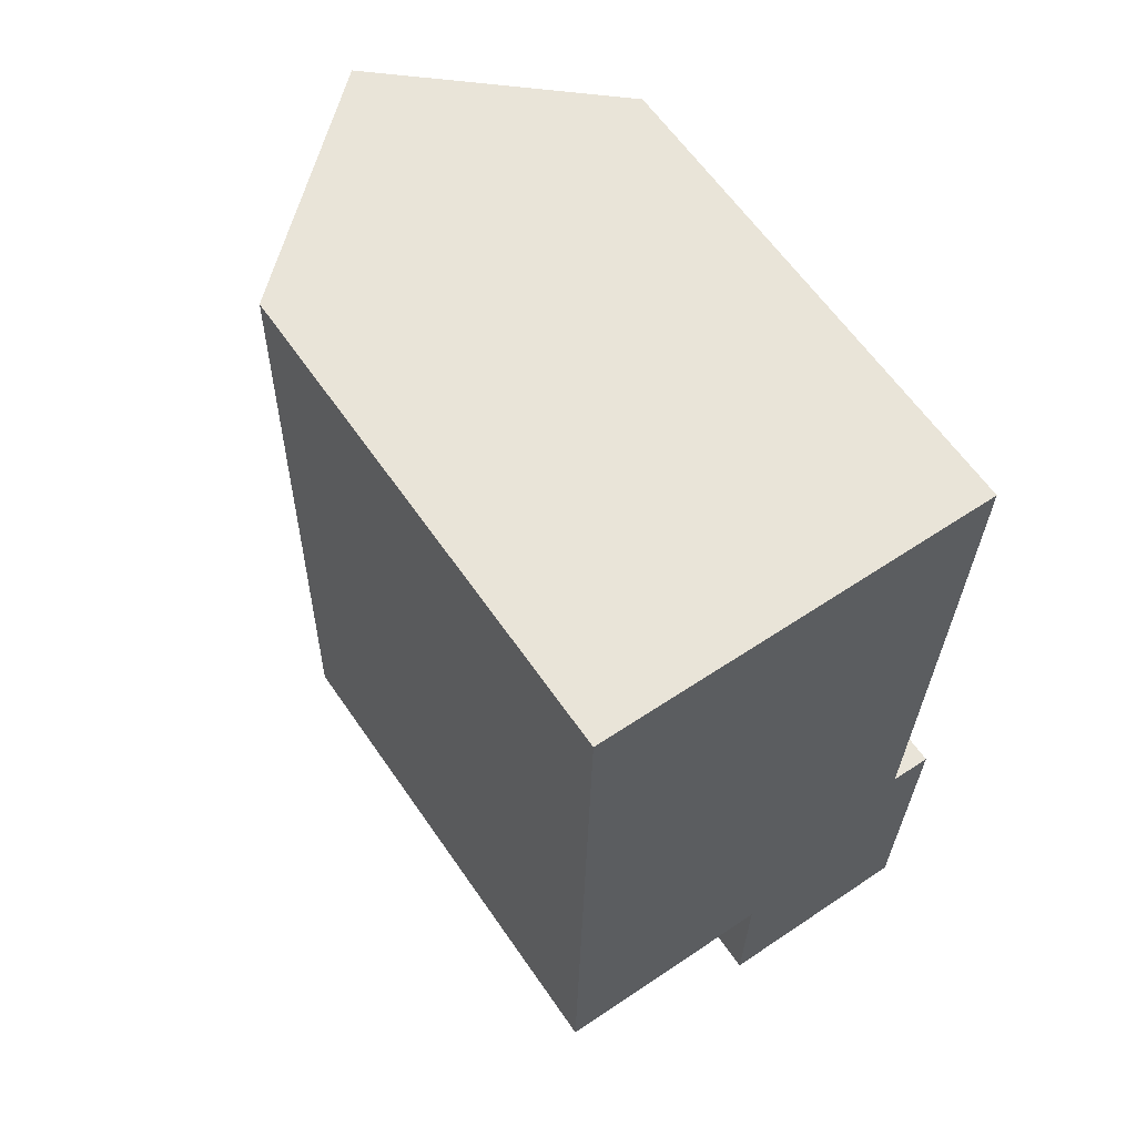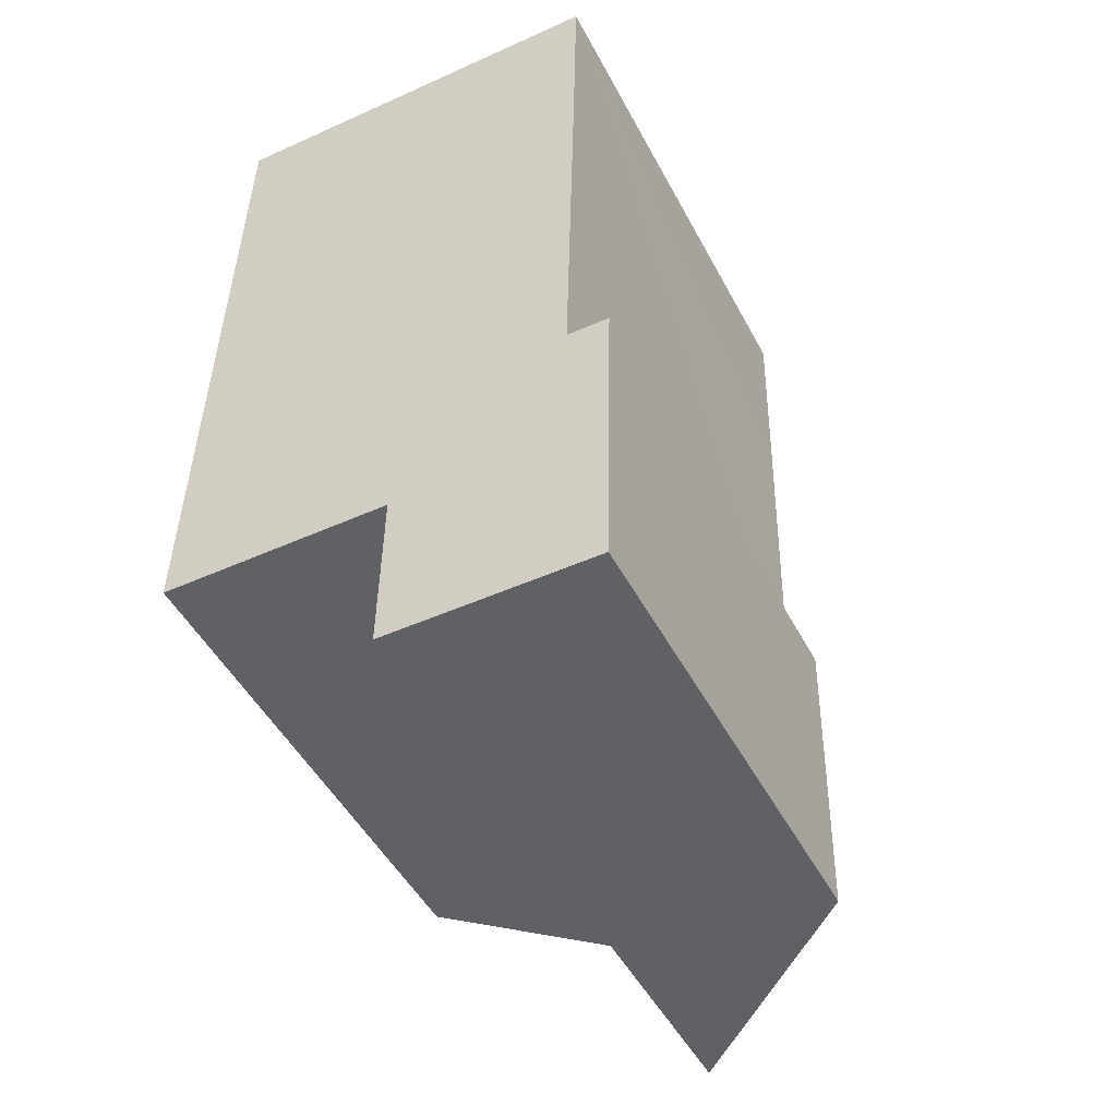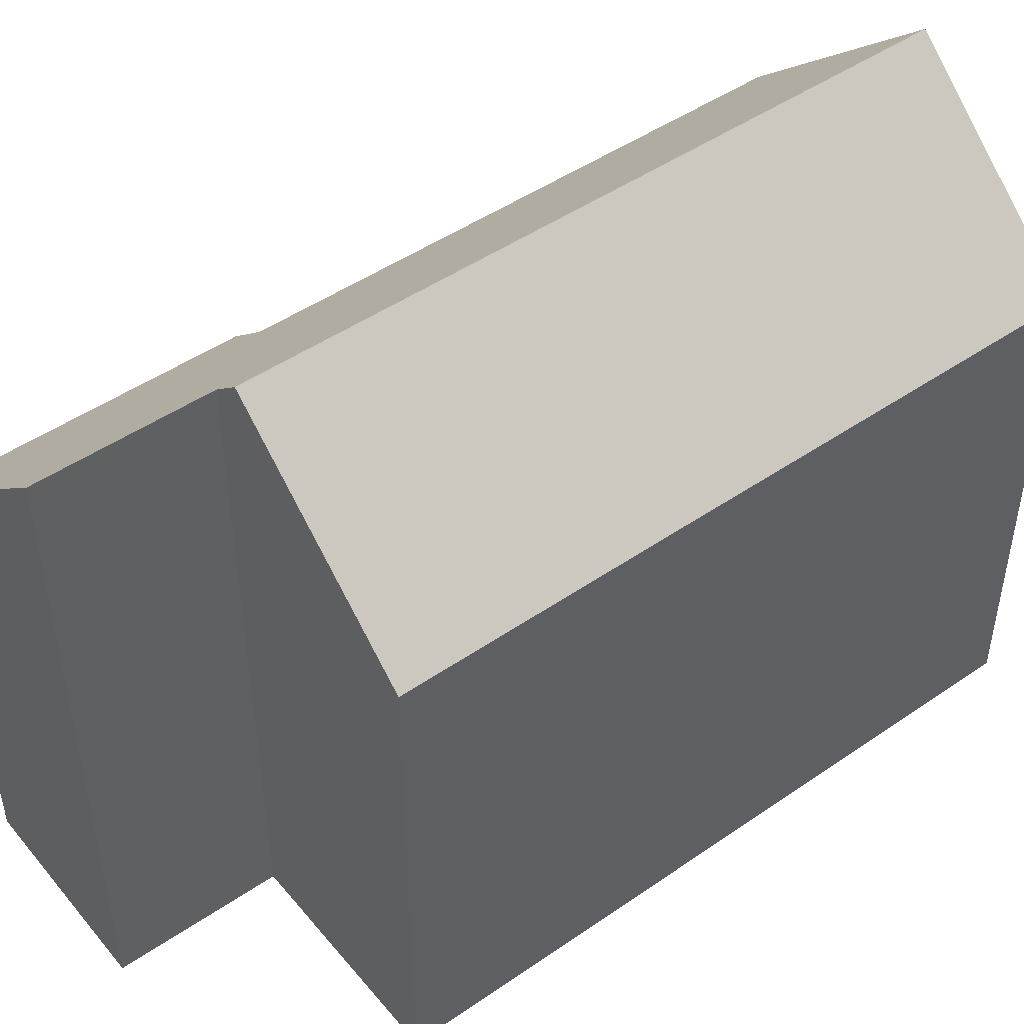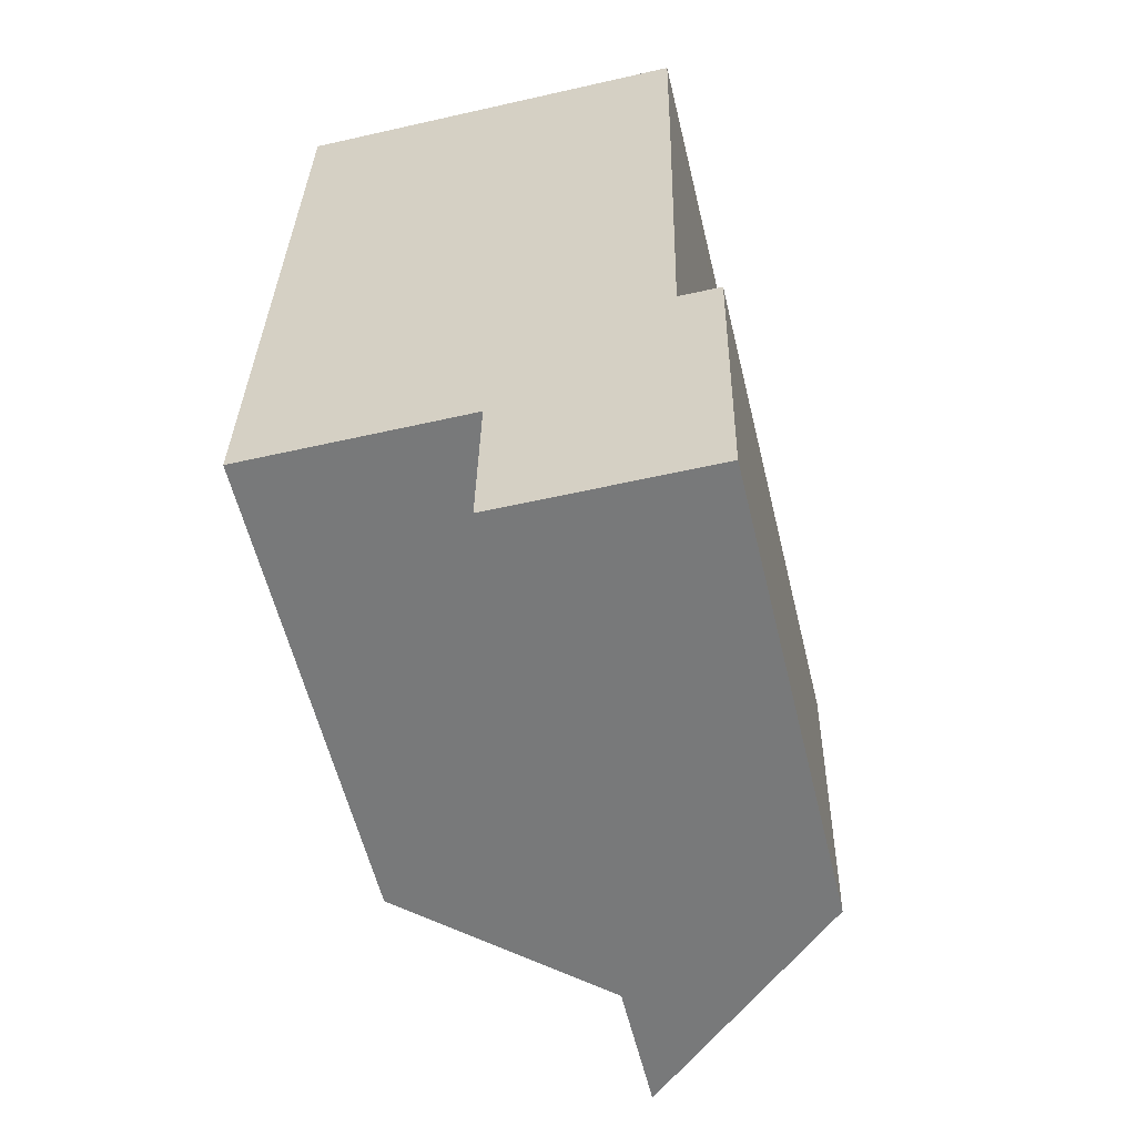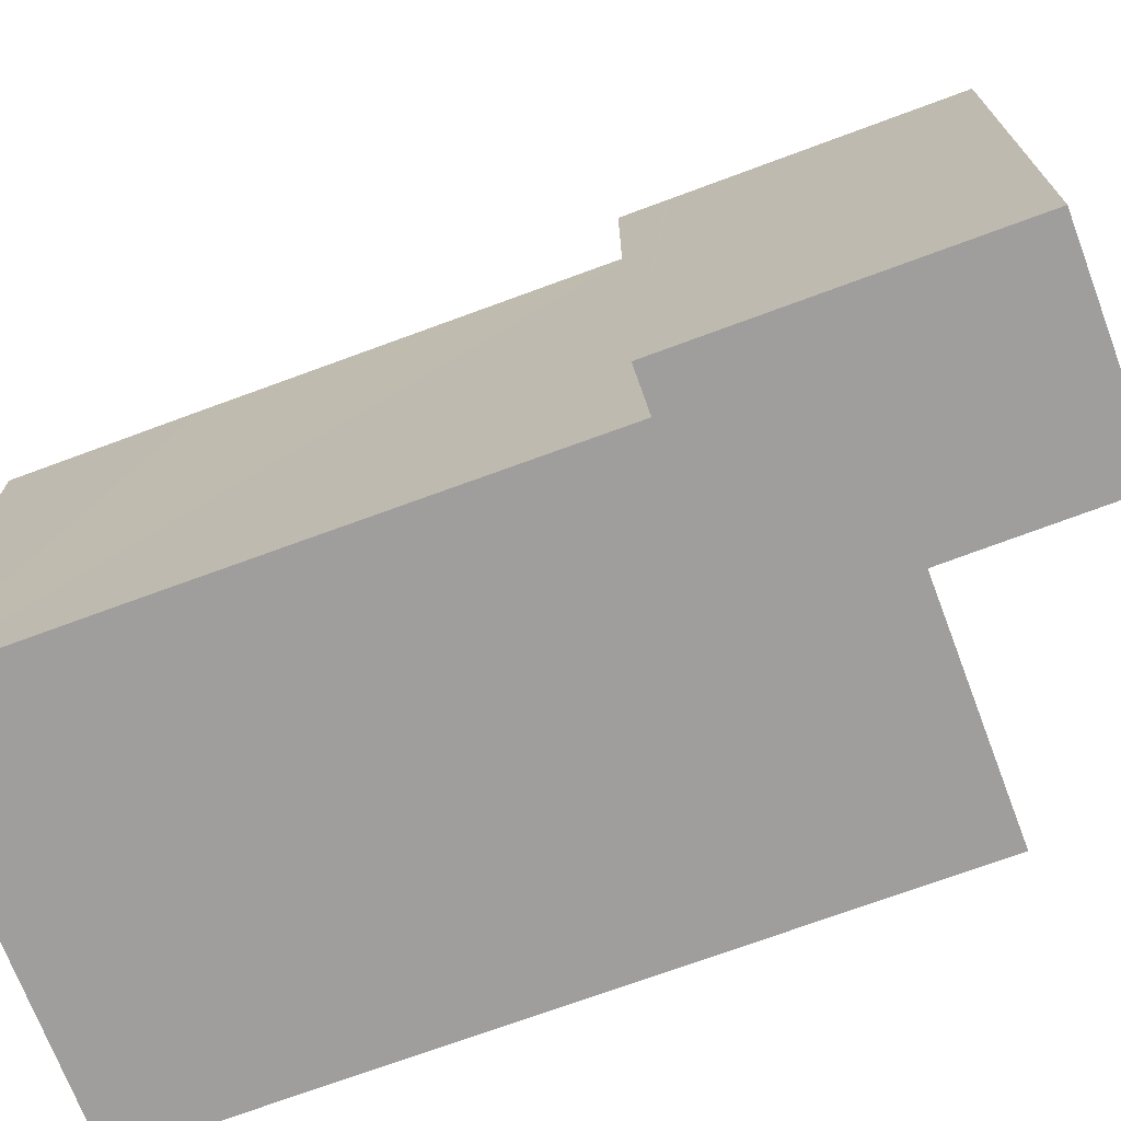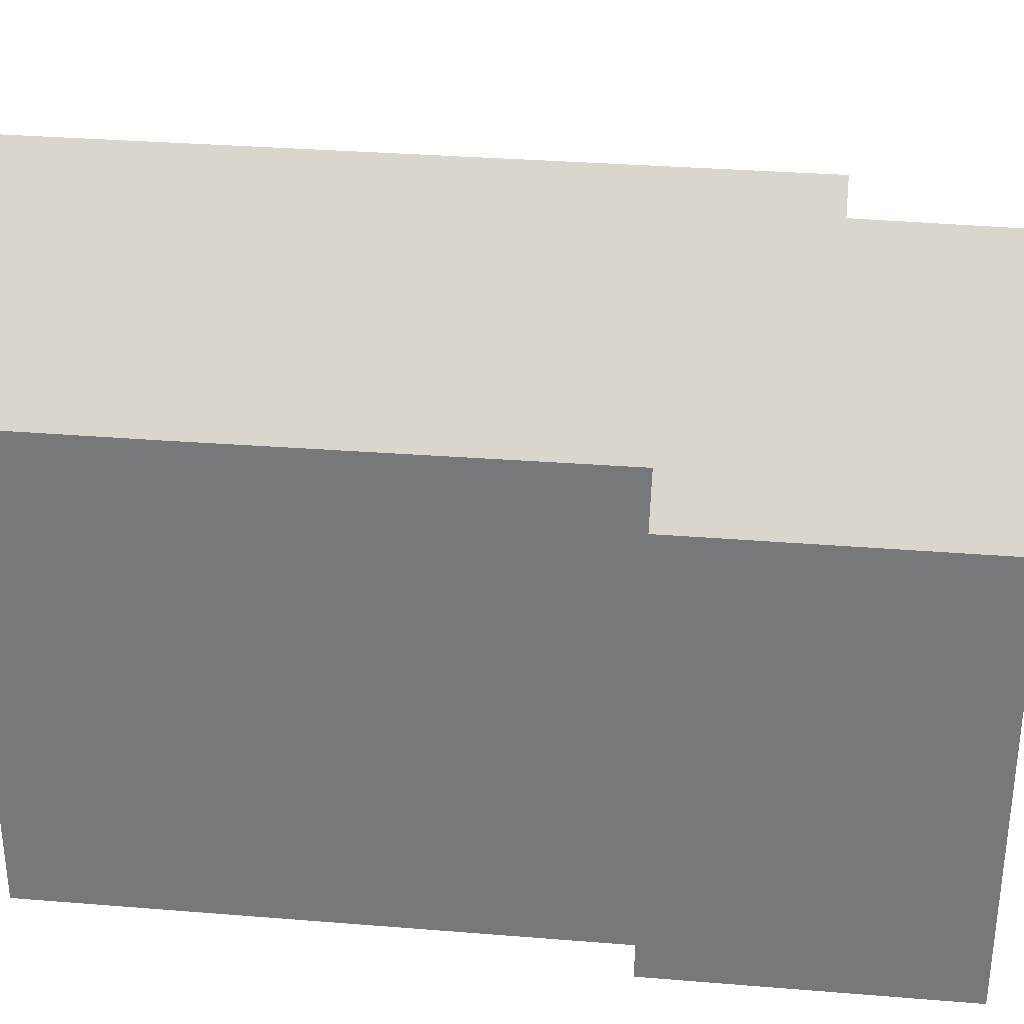
<metadata>
{"format":"obj","ext":"obj","renderer":"f3d","projection":"perspective","resolution":1024,"background":"white","views":[{"elev":61.9,"azim":-34.5,"up":"+Z"},{"elev":-48.9,"azim":27.1,"up":"+Z"},{"elev":47.2,"azim":-126.8,"up":"+Y"},{"elev":-58.0,"azim":13.6,"up":"+Z"},{"elev":-71.1,"azim":111.6,"up":"+Y"},{"elev":31.7,"azim":97.8,"up":"+Y"}]}
</metadata>
<code>
v  5.975 20.03 -0.092
v  0.427 14.82 21.5
v  6.425 20.04 21.38
v  0.176 14.83 8.438
v  0 14.83 9.078e-16
v  12.71 14.07 -5.184
v  13.15 13.8 0.625
v  13.03 13.8 -5.189
v  6.771 19.24 -5.095
v  13.19 13.8 2.649
v  13.19 13.8 2.728
v  13.22 13.8 3.999
v  12.14 14.74 4.034
v  11.98 14.88 4.039
v  12.26 14.86 15.87
v  6.84 19.27 -0.206
v  6.841 19.27 -0.105
v  12.37 14.87 21.26
v  12.37 -1.302e-15 21.26
v  11.98 -2.473e-16 4.039
v  12.26 -9.716e-16 15.87
v  13.22 -2.449e-16 3.999
v  13.15 -3.827e-17 0.625
v  13.03 3.177e-16 -5.189
v  13.19 -1.67e-16 2.728
v  13.19 -1.622e-16 2.649
v  12.14 -2.47e-16 4.034
v  6.425 -1.309e-15 21.38
v  0.427 -1.316e-15 21.5
v  6.771 3.12e-16 -5.095
v  12.71 3.174e-16 -5.184
v  6.841 6.429e-18 -0.105
v  0 0 0
v  5.975 5.633e-18 -0.092
v  6.84 1.261e-17 -0.206
v  0.176 -5.167e-16 8.438
g defaultobject
f 1 2 3
f 2 1 4
f 4 1 5
f 6 7 8
f 7 6 9
f 7 9 10
f 10 9 11
f 11 9 12
f 12 9 13
f 13 9 14
f 14 9 15
f 15 9 16
f 15 16 17
f 15 17 1
f 15 1 3
f 15 3 18
f 19 15 18
f 15 19 14
f 14 19 20
f 20 19 21
f 22 11 12
f 11 22 10
f 10 22 7
f 7 22 8
f 8 22 23
f 8 23 24
f 23 22 25
f 23 25 26
f 20 13 14
f 13 20 12
f 12 20 22
f 22 20 27
f 2 18 3
f 18 2 19
f 19 2 28
f 28 2 29
f 6 30 9
f 30 6 8
f 30 8 24
f 30 24 31
f 17 5 1
f 5 17 32
f 5 32 33
f 33 32 34
f 30 16 9
f 16 30 17
f 17 30 32
f 32 30 35
f 33 4 5
f 4 33 2
f 2 33 29
f 29 33 36
f 23 31 24
f 31 23 30
f 30 23 35
f 35 23 32
f 32 23 34
f 34 23 33
f 33 23 26
f 33 26 36
f 36 26 25
f 36 25 20
f 20 25 22
f 20 22 27
f 36 20 21
f 36 21 29
f 29 21 19
f 29 19 28

</code>
